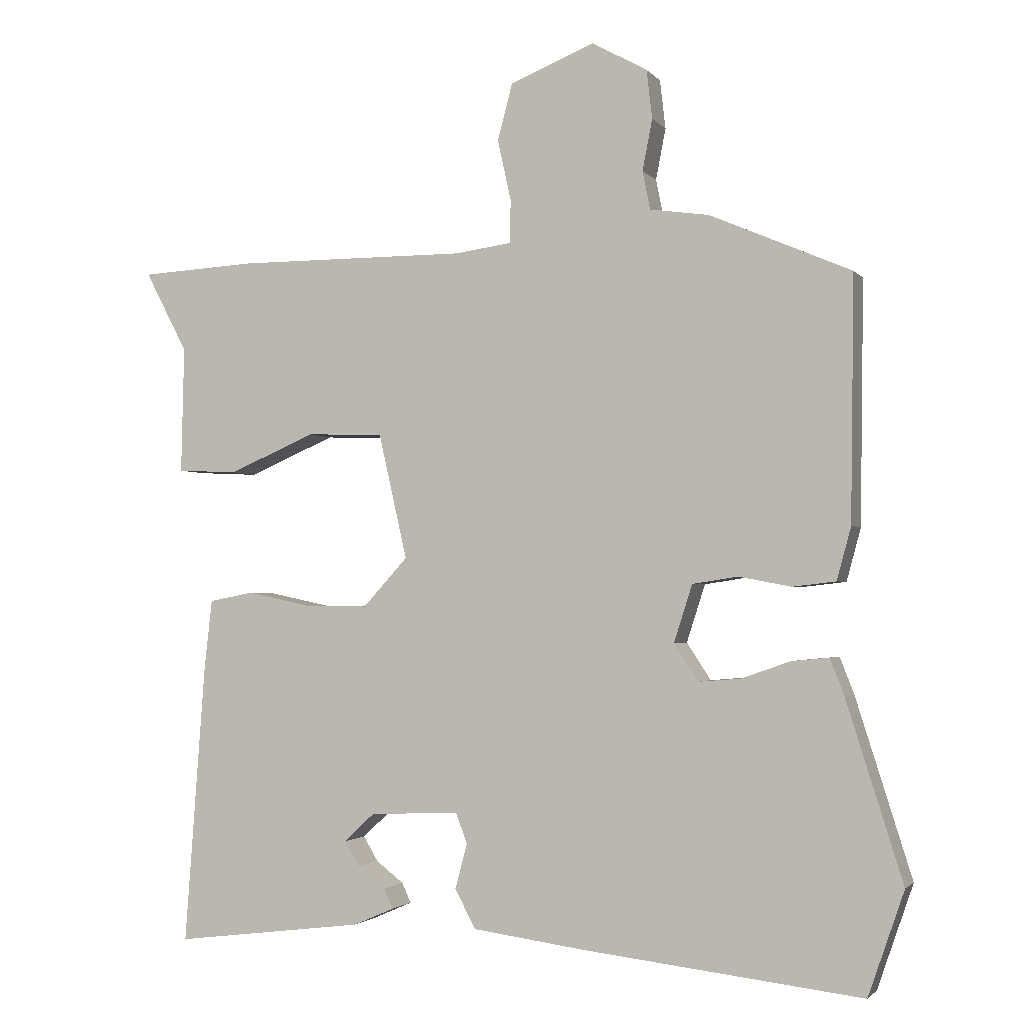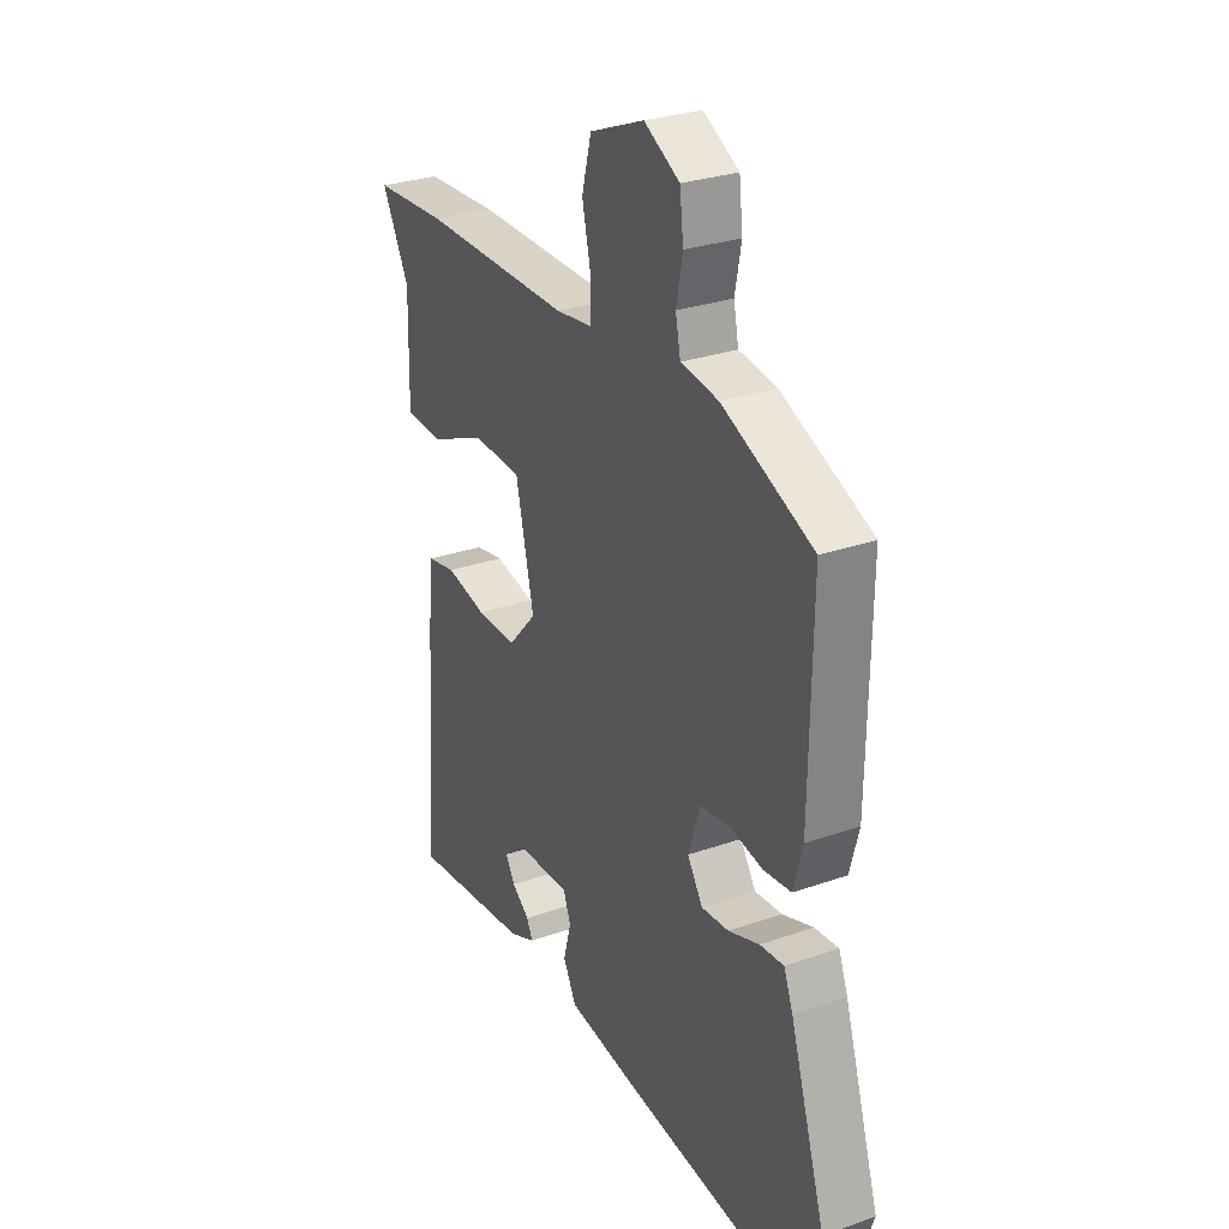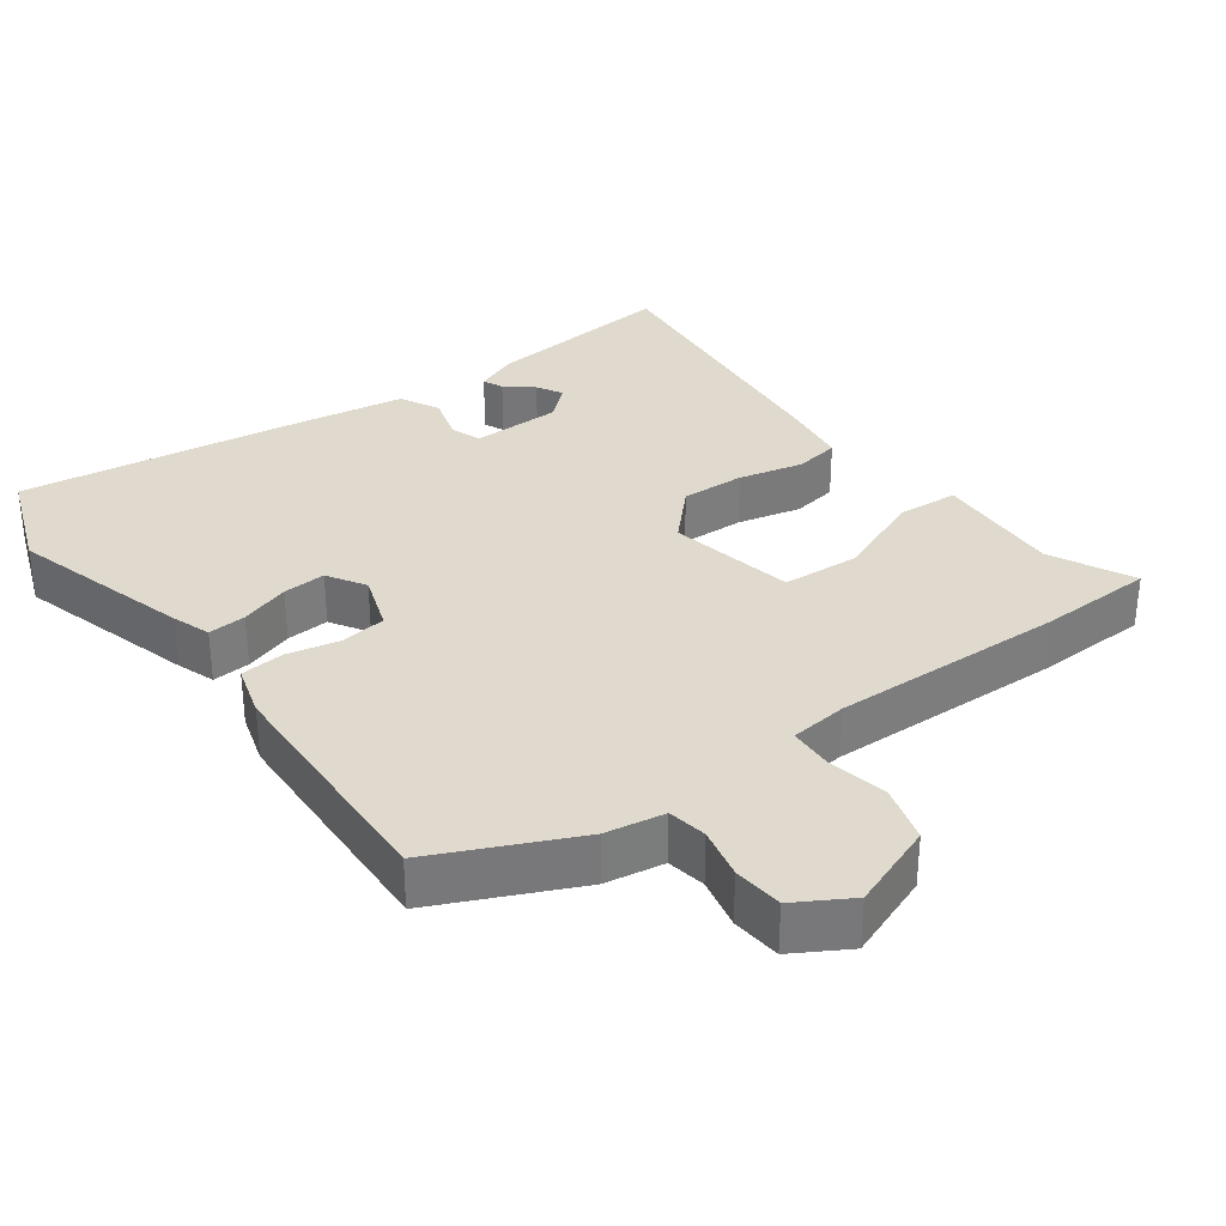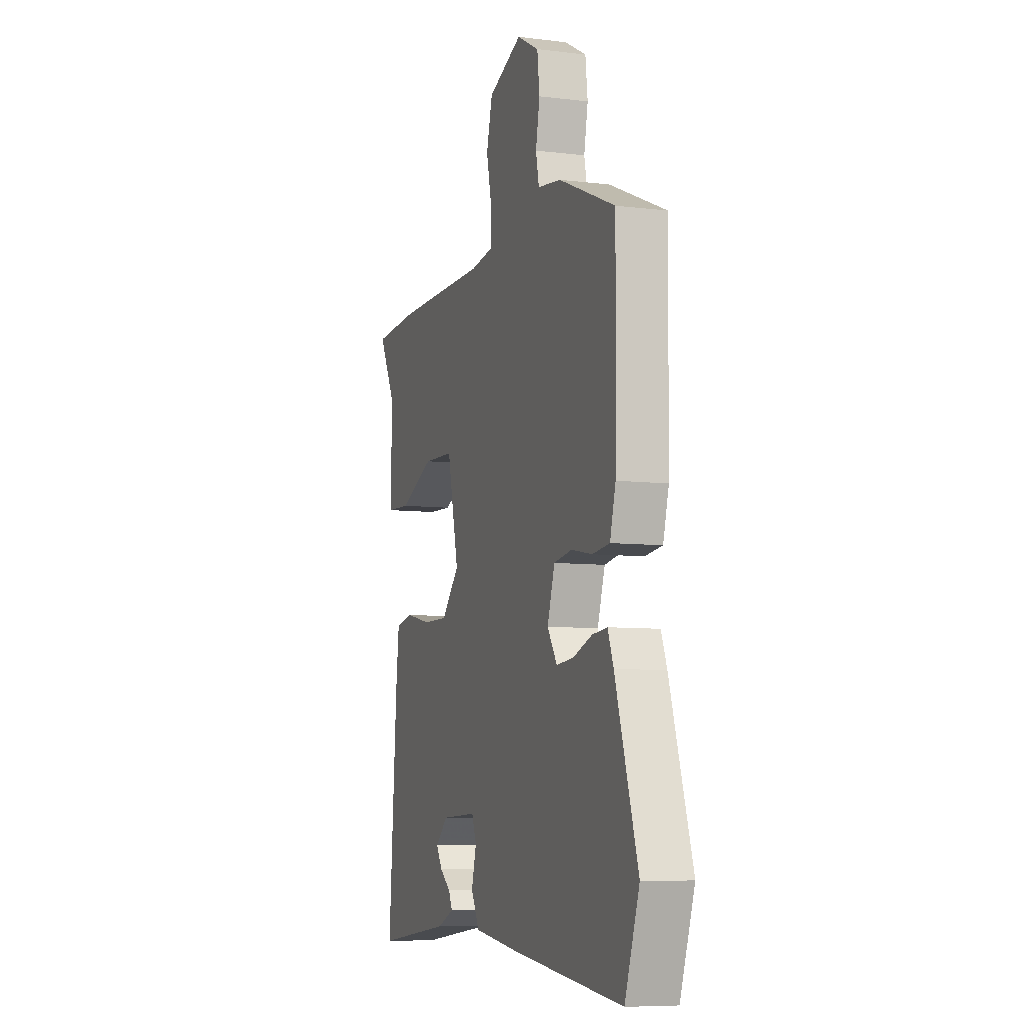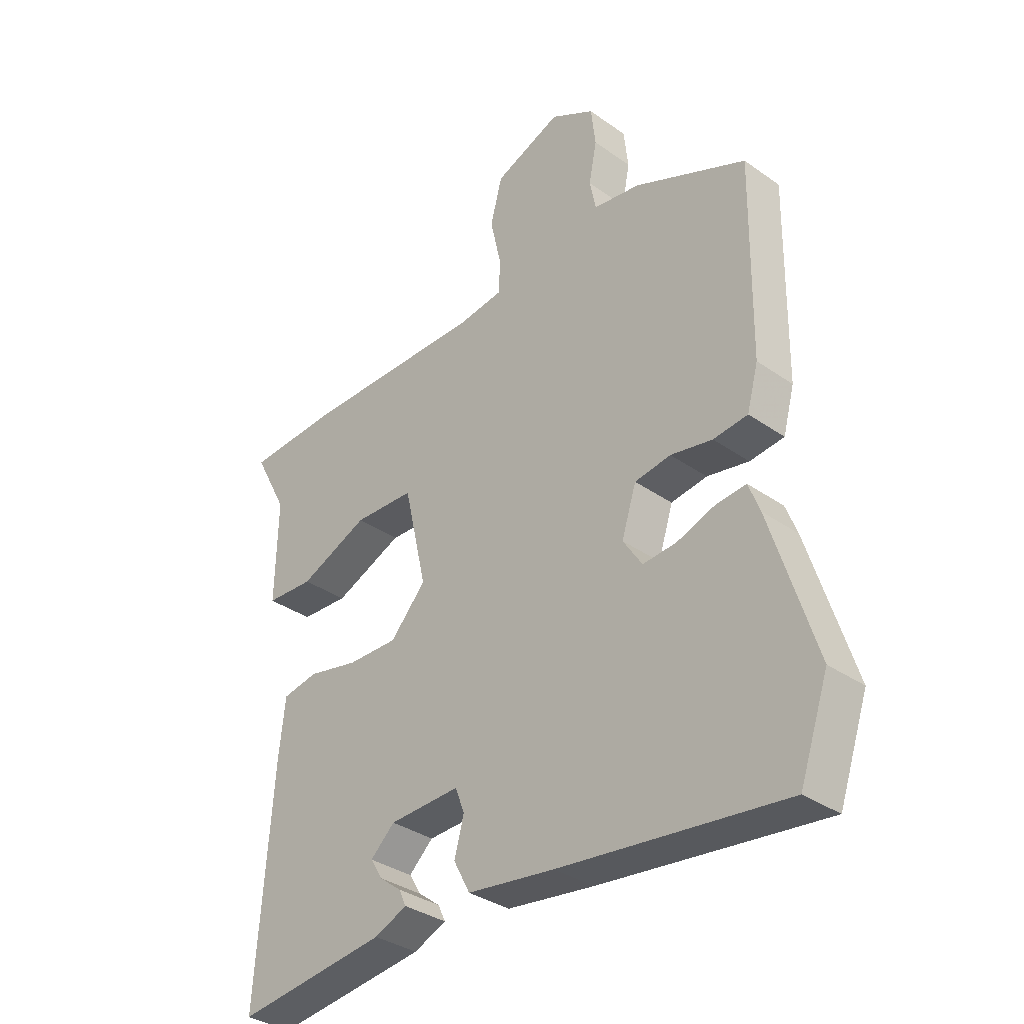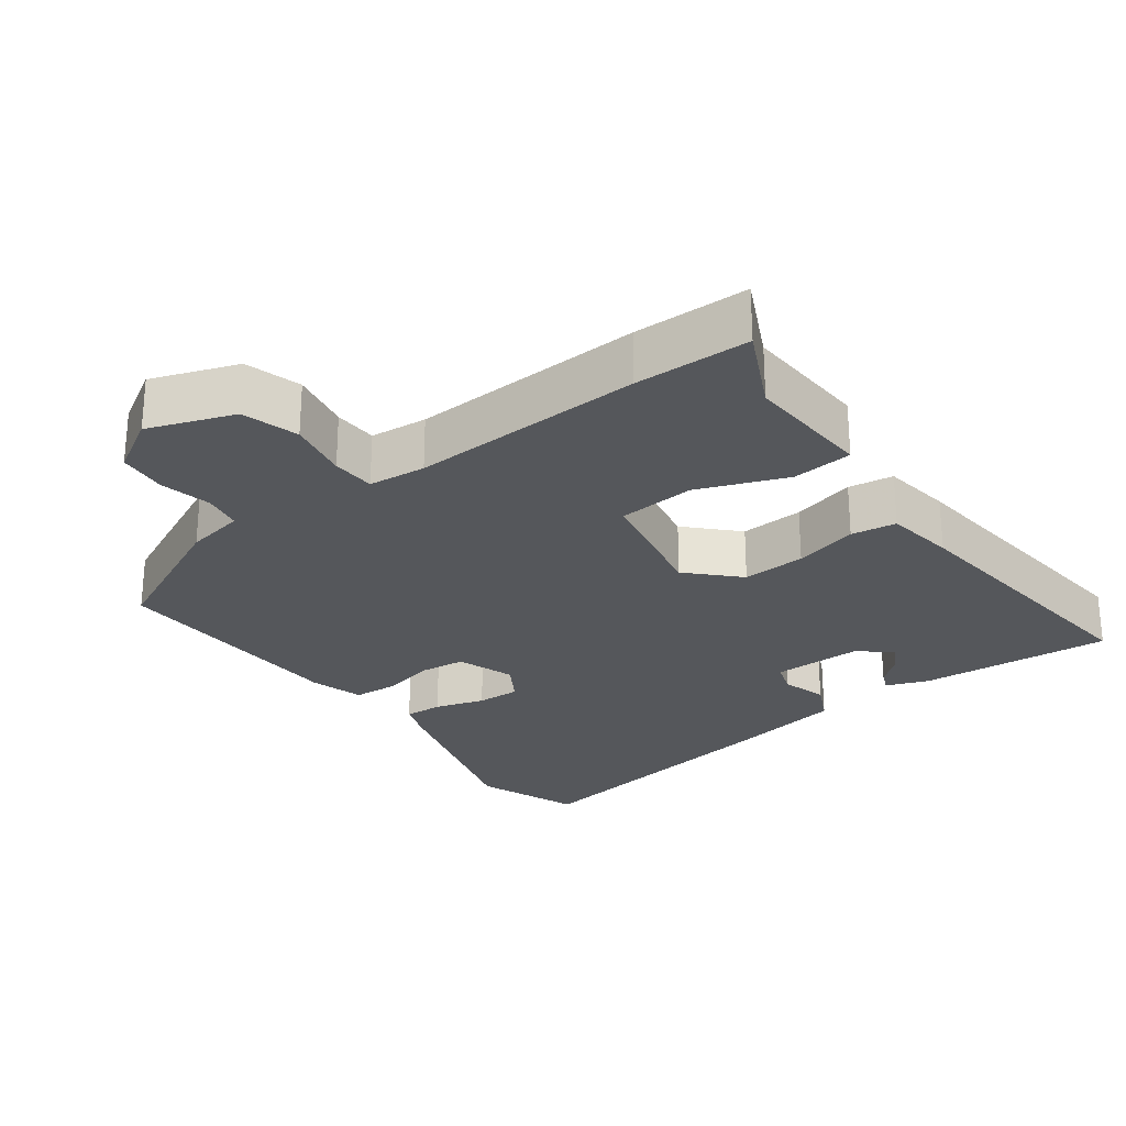
<metadata>
{"format":"obj","ext":"obj","renderer":"f3d","projection":"perspective","resolution":1024,"background":"white","views":[{"elev":-2.2,"azim":-161.0,"up":"+Z"},{"elev":28.7,"azim":-117.8,"up":"+Z"},{"elev":32.8,"azim":-34.9,"up":"+Y"},{"elev":-7.7,"azim":-108.9,"up":"+Z"},{"elev":-34.3,"azim":-133.5,"up":"+Z"},{"elev":-26.7,"azim":38.5,"up":"+Y"}]}
</metadata>
<code>
v -0.495 0.07 -0.515
v -0.546 0.07 -0.368
v -0.467 0.07 -0.117
v -0.447 0.07 -0.065
v -0.394 0.07 -0.07
v -0.326 0.07 -0.094
v -0.266 0.07 -0.099
v -0.232 0.07 -0.047
v -0.258 0.07 0.034
v -0.322 0.07 0.044
v -0.396 0.07 0.03
v -0.457 0.07 0.037
v -0.477 0.07 0.111
v -0.482 0.07 0.453
v -0.283 0.07 0.539
v -0.2 0.07 0.551
v -0.189 0.07 0.605
v -0.203 0.07 0.677
v -0.195 0.07 0.746
v -0.117 0.07 0.789
v 0.002 0.07 0.741
v 0.023 0.07 0.661
v 0.004 0.07 0.576
v 0.005 0.07 0.515
v 0.085 0.07 0.504
v 0.412 0.07 0.505
v 0.574 0.07 0.496
v 0.514 0.07 0.382
v 0.518 0.07 0.203
v 0.433 0.07 0.199
v 0.31 0.07 0.252
v 0.202 0.07 0.248
v 0.162 0.07 0.072
v 0.225 0.07 0.003
v 0.314 0.07 0.004
v 0.404 0.07 0.023
v 0.467 0.07 0.011
v 0.478 0.07 -0.087
v 0.507 0.07 -0.483
v 0.239 0.07 -0.45
v 0.181 0.07 -0.425
v 0.194 0.07 -0.397
v 0.233 0.07 -0.367
v 0.254 0.07 -0.332
v 0.211 0.07 -0.292
v 0.085 0.07 -0.287
v 0.069 0.07 -0.33
v 0.086 0.07 -0.393
v 0.057 0.07 -0.448
v -0.098 0.07 -0.469
v -0.495 0 -0.515
v -0.546 0 -0.368
v -0.467 0 -0.117
v -0.447 0 -0.065
v -0.394 0 -0.07
v -0.326 0 -0.094
v -0.266 0 -0.099
v -0.232 0 -0.047
v -0.258 0 0.034
v -0.322 0 0.044
v -0.396 0 0.03
v -0.457 0 0.037
v -0.477 0 0.111
v -0.482 0 0.453
v -0.283 0 0.539
v -0.2 0 0.551
v -0.189 0 0.605
v -0.203 0 0.677
v -0.195 0 0.746
v -0.117 0 0.789
v 0.002 0 0.741
v 0.023 0 0.661
v 0.004 0 0.576
v 0.005 0 0.515
v 0.085 0 0.504
v 0.412 0 0.505
v 0.574 0 0.496
v 0.514 0 0.382
v 0.518 0 0.203
v 0.433 0 0.199
v 0.31 0 0.252
v 0.202 0 0.248
v 0.162 0 0.072
v 0.225 0 0.003
v 0.314 0 0.004
v 0.404 0 0.023
v 0.467 0 0.011
v 0.478 0 -0.087
v 0.507 0 -0.483
v 0.239 0 -0.45
v 0.181 0 -0.425
v 0.194 0 -0.397
v 0.233 0 -0.367
v 0.254 0 -0.332
v 0.211 0 -0.292
v 0.085 0 -0.287
v 0.069 0 -0.33
v 0.086 0 -0.393
v 0.057 0 -0.448
v -0.098 0 -0.469
f 4 5 6
f 3 4 6
f 2 3 6
f 1 2 6
f 50 1 6
f 49 50 6
f 48 49 6
f 47 48 6
f 46 47 6 7
f 45 46 7 8
f 41 42 43
f 40 41 43
f 39 40 43
f 39 43 44
f 39 44 45
f 38 39 45
f 37 38 45
f 36 37 45
f 35 36 45
f 28 29 30 31
f 28 31 32
f 27 28 32
f 26 27 32
f 25 26 32
f 24 25 32 33
f 21 22 23
f 20 21 23
f 19 20 23
f 18 19 23
f 17 18 23
f 16 17 23 24
f 15 16 24
f 14 15 24
f 13 14 24
f 12 13 24
f 11 12 24
f 10 11 24
f 9 10 24 33
f 34 35 45 8
f 8 9 33 34
f 56 55 54
f 56 54 53
f 56 53 52
f 56 52 51
f 56 51 100
f 56 100 99
f 56 99 98
f 56 98 97
f 57 56 97 96
f 58 57 96 95
f 93 92 91
f 93 91 90
f 93 90 89
f 94 93 89
f 95 94 89
f 95 89 88
f 95 88 87
f 95 87 86
f 95 86 85
f 81 80 79 78
f 82 81 78
f 82 78 77
f 82 77 76
f 82 76 75
f 83 82 75 74
f 73 72 71
f 73 71 70
f 73 70 69
f 73 69 68
f 73 68 67
f 74 73 67 66
f 74 66 65
f 74 65 64
f 74 64 63
f 74 63 62
f 74 62 61
f 74 61 60
f 83 74 60 59
f 58 95 85 84
f 84 83 59 58
f 1 51 52 2
f 2 52 53 3
f 3 53 54 4
f 4 54 55 5
f 5 55 56 6
f 6 56 57 7
f 7 57 58 8
f 8 58 59 9
f 9 59 60 10
f 10 60 61 11
f 11 61 62 12
f 12 62 63 13
f 13 63 64 14
f 14 64 65 15
f 15 65 66 16
f 16 66 67 17
f 17 67 68 18
f 18 68 69 19
f 19 69 70 20
f 20 70 71 21
f 21 71 72 22
f 22 72 73 23
f 23 73 74 24
f 24 74 75 25
f 25 75 76 26
f 26 76 77 27
f 27 77 78 28
f 28 78 79 29
f 29 79 80 30
f 30 80 81 31
f 31 81 82 32
f 32 82 83 33
f 33 83 84 34
f 34 84 85 35
f 35 85 86 36
f 36 86 87 37
f 37 87 88 38
f 38 88 89 39
f 39 89 90 40
f 40 90 91 41
f 41 91 92 42
f 42 92 93 43
f 43 93 94 44
f 44 94 95 45
f 45 95 96 46
f 46 96 97 47
f 47 97 98 48
f 48 98 99 49
f 49 99 100 50
f 50 100 51 1

</code>
